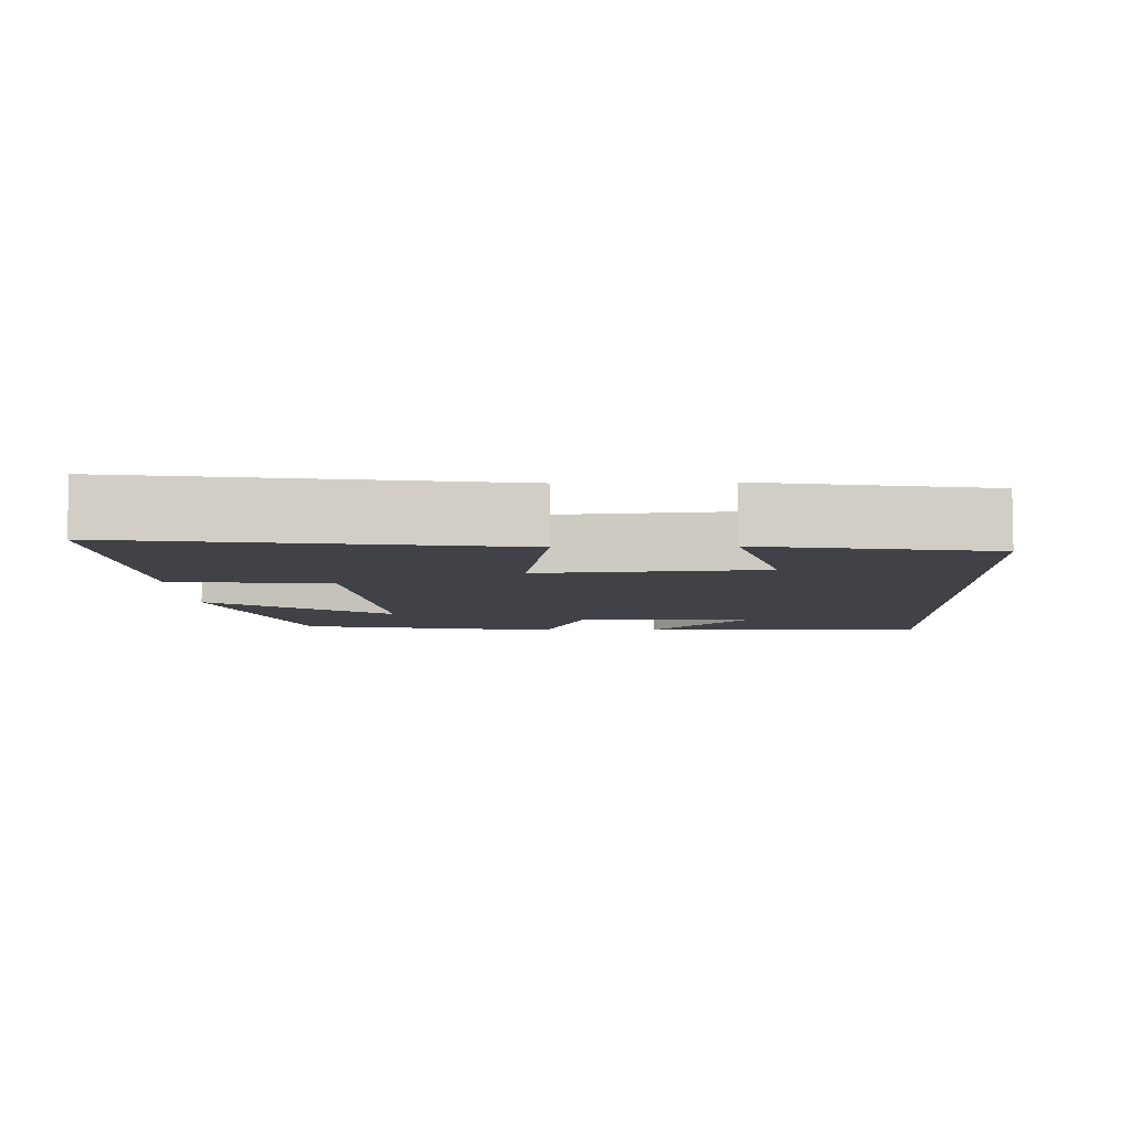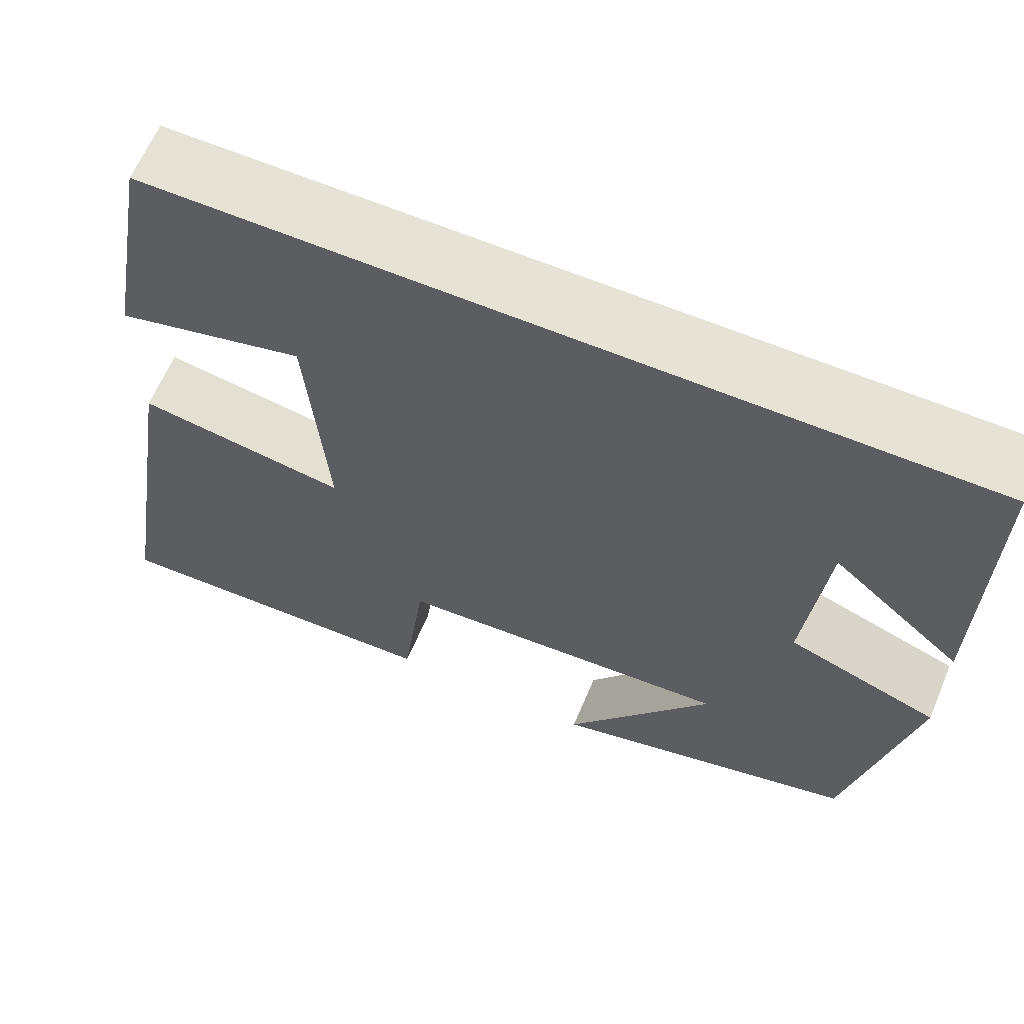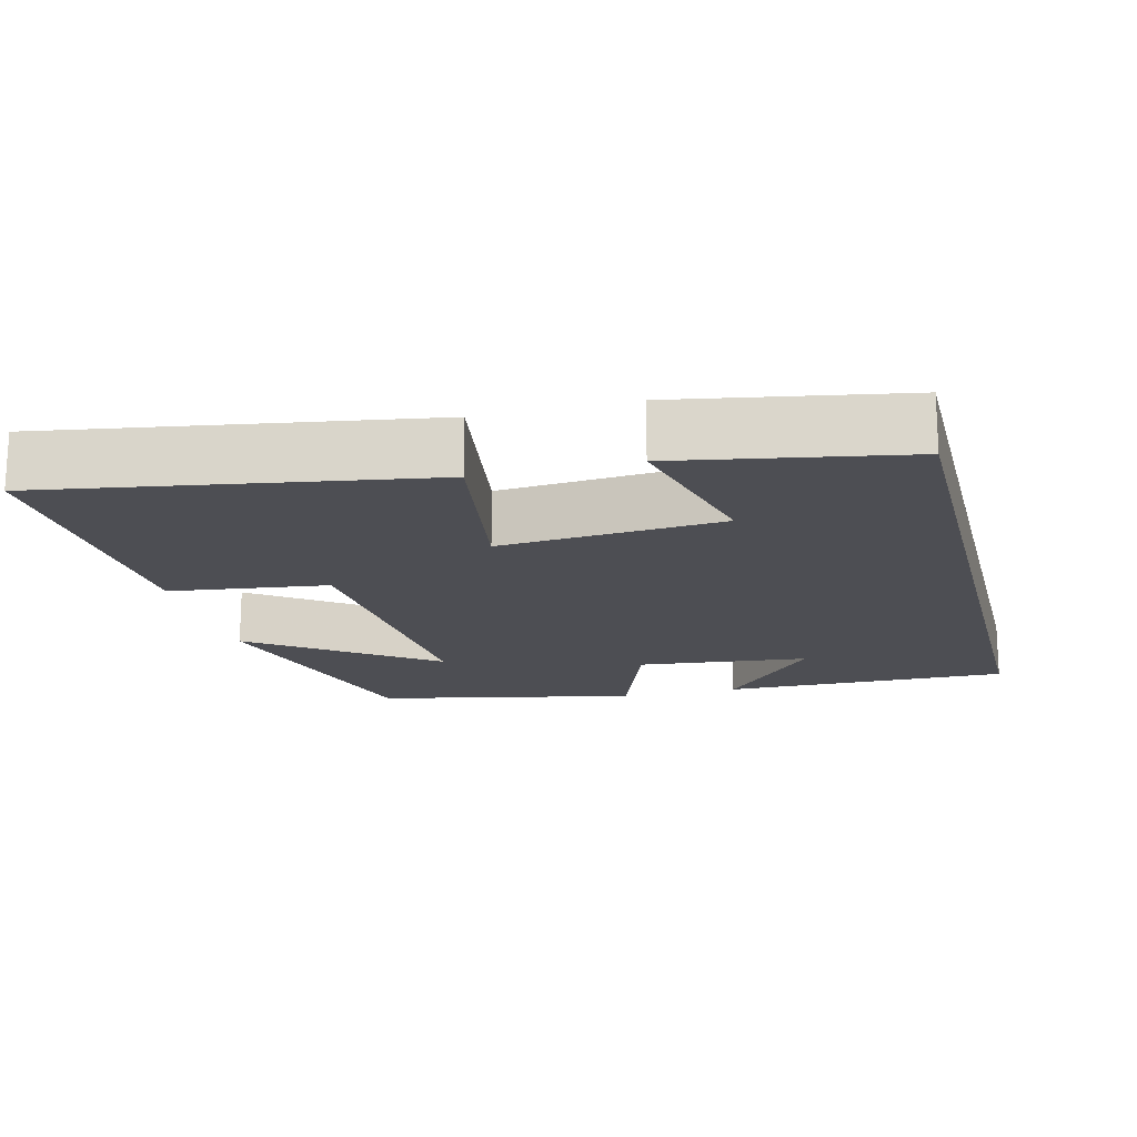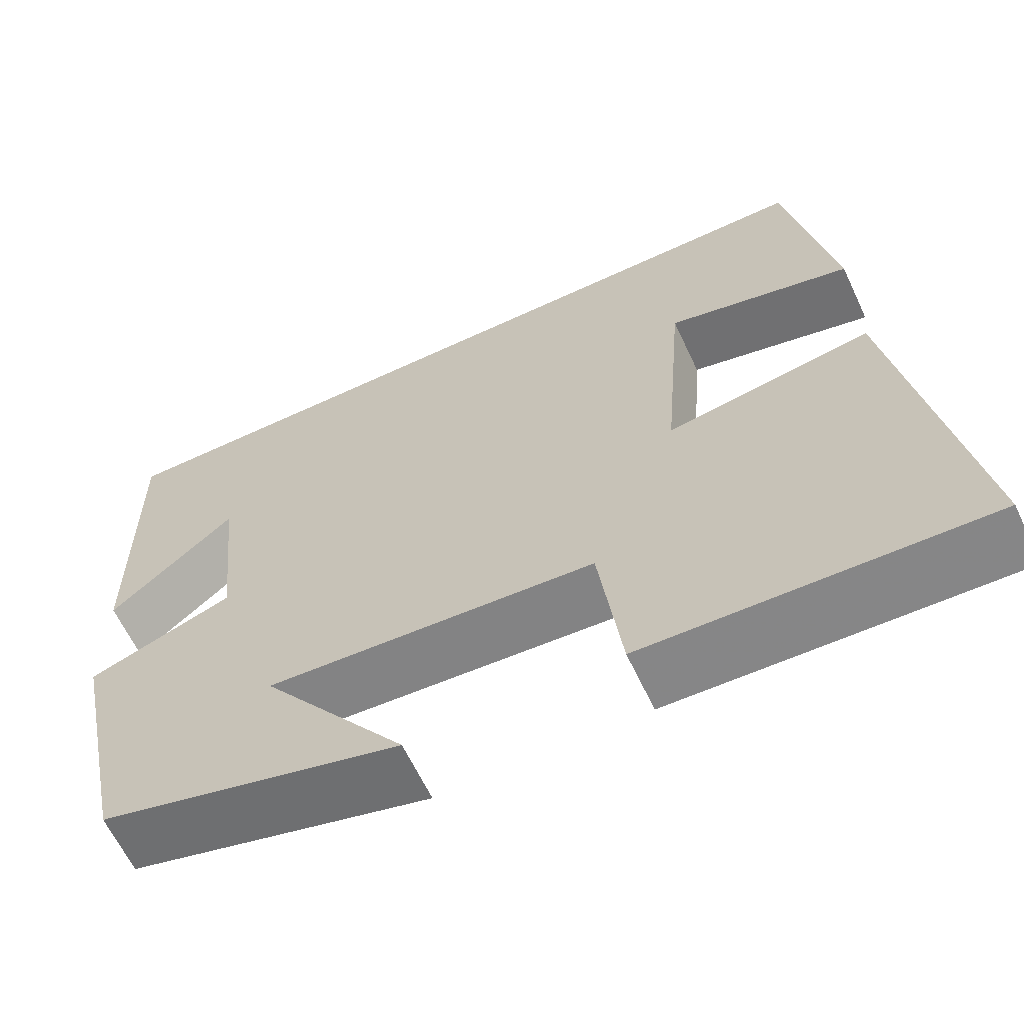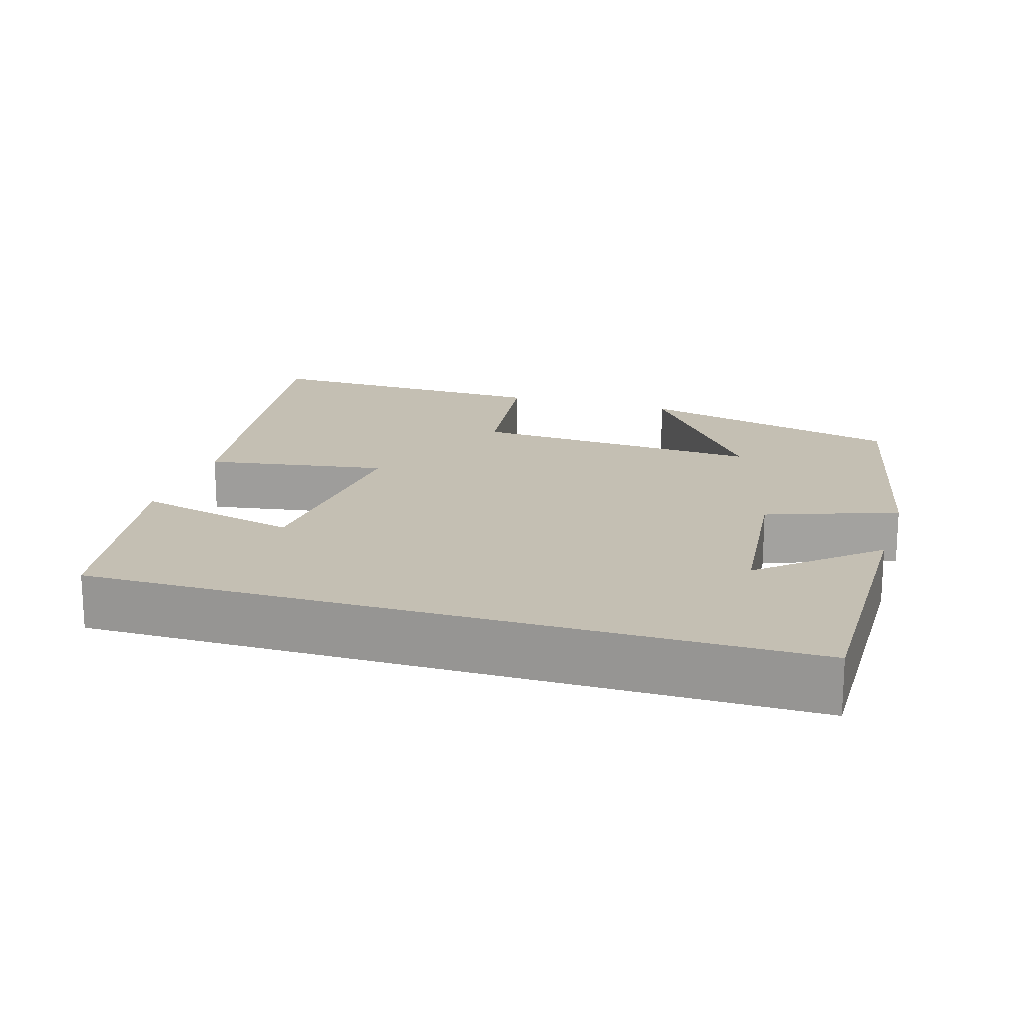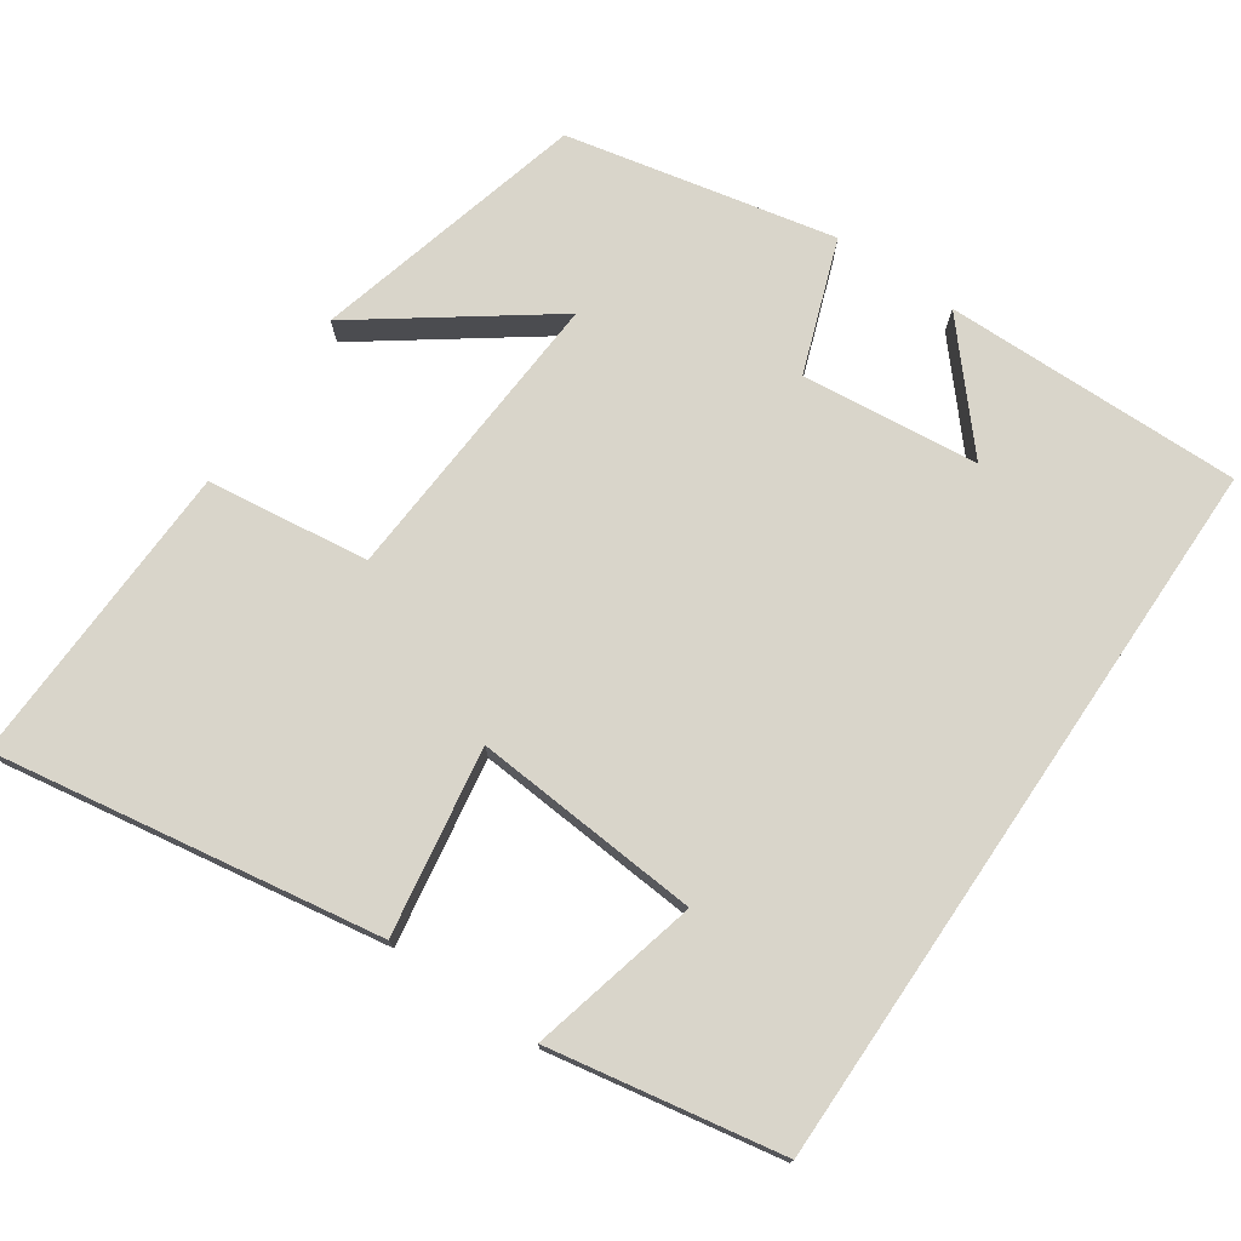
<metadata>
{"format":"obj","ext":"obj","renderer":"f3d","projection":"perspective","resolution":1024,"background":"white","views":[{"elev":-6.8,"azim":-88.0,"up":"+Y"},{"elev":63.4,"azim":22.9,"up":"+Z"},{"elev":-17.3,"azim":-75.8,"up":"+Y"},{"elev":-63.3,"azim":-154.8,"up":"+Z"},{"elev":17.8,"azim":16.9,"up":"+Y"},{"elev":74.7,"azim":-55.8,"up":"+Y"}]}
</metadata>
<code>
v 0.426 0.07 -0.406
v 0.067 0.07 -0.5
v 0.24 0.07 -0.261
v -0.152 0.07 -0.287
v -0.179 0.07 -0.5
v -0.581 0.07 -0.514
v -0.5 0.07 -0.008
v -0.256 0.07 -0.047
v -0.28 0.07 0.251
v -0.5 0.07 0.196
v -0.446 0.07 0.5
v 0.504 0.07 0.5
v 0.5 0.07 0.11
v 0.35 0.07 0.24
v 0.326 0.07 0.008
v 0.5 0.07 -0.054
v 0.426 0 -0.406
v 0.067 0 -0.5
v 0.24 0 -0.261
v -0.152 0 -0.287
v -0.179 0 -0.5
v -0.581 0 -0.514
v -0.5 0 -0.008
v -0.256 0 -0.047
v -0.28 0 0.251
v -0.5 0 0.196
v -0.446 0 0.5
v 0.504 0 0.5
v 0.5 0 0.11
v 0.35 0 0.24
v 0.326 0 0.008
v 0.5 0 -0.054
f 15 16 1
f 12 13 14
f 11 12 14
f 11 14 15
f 9 10 11
f 9 11 15 1
f 5 6 7 8
f 4 5 8 9
f 3 4 9
f 1 2 3
f 1 3 9
f 17 32 31
f 30 29 28
f 30 28 27
f 31 30 27
f 27 26 25
f 17 31 27 25
f 24 23 22 21
f 25 24 21 20
f 25 20 19
f 19 18 17
f 25 19 17
f 1 17 18 2
f 2 18 19 3
f 3 19 20 4
f 4 20 21 5
f 5 21 22 6
f 6 22 23 7
f 7 23 24 8
f 8 24 25 9
f 9 25 26 10
f 10 26 27 11
f 11 27 28 12
f 12 28 29 13
f 13 29 30 14
f 14 30 31 15
f 15 31 32 16
f 16 32 17 1

</code>
